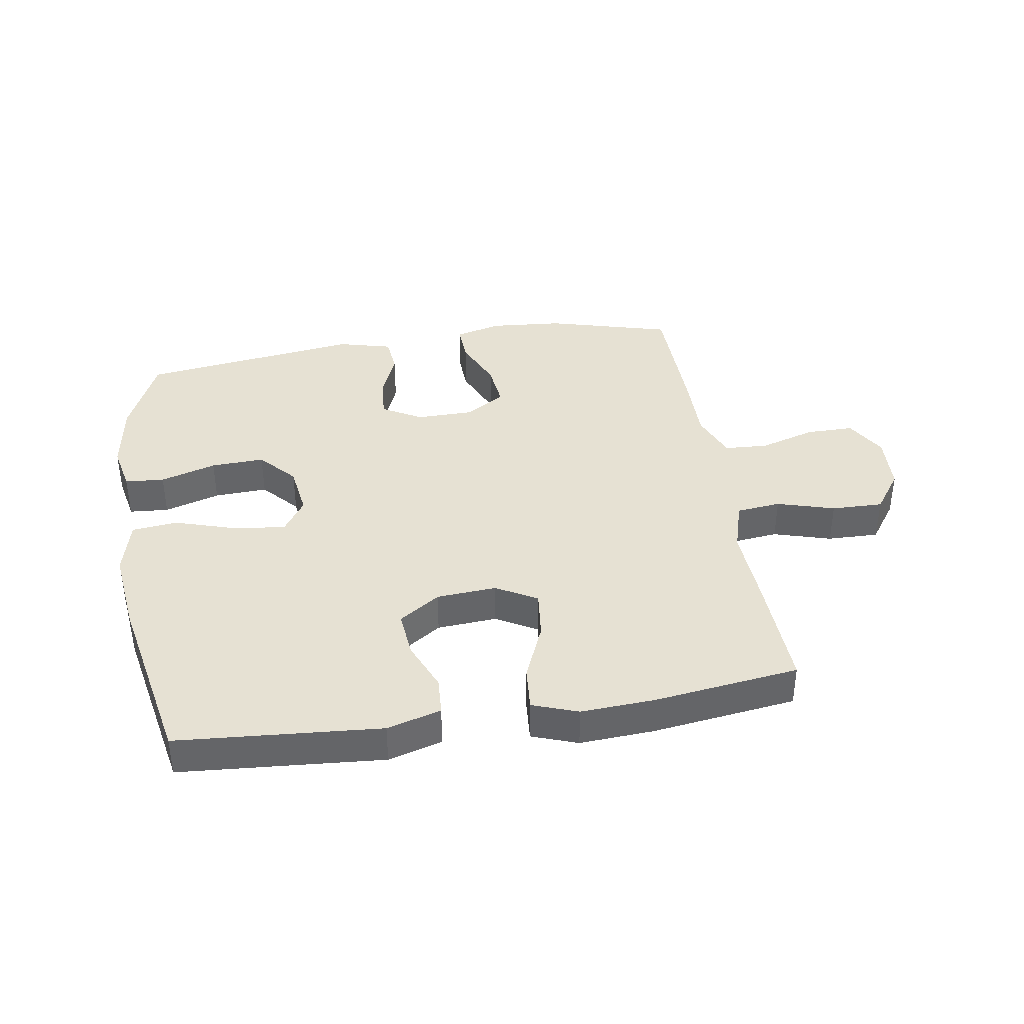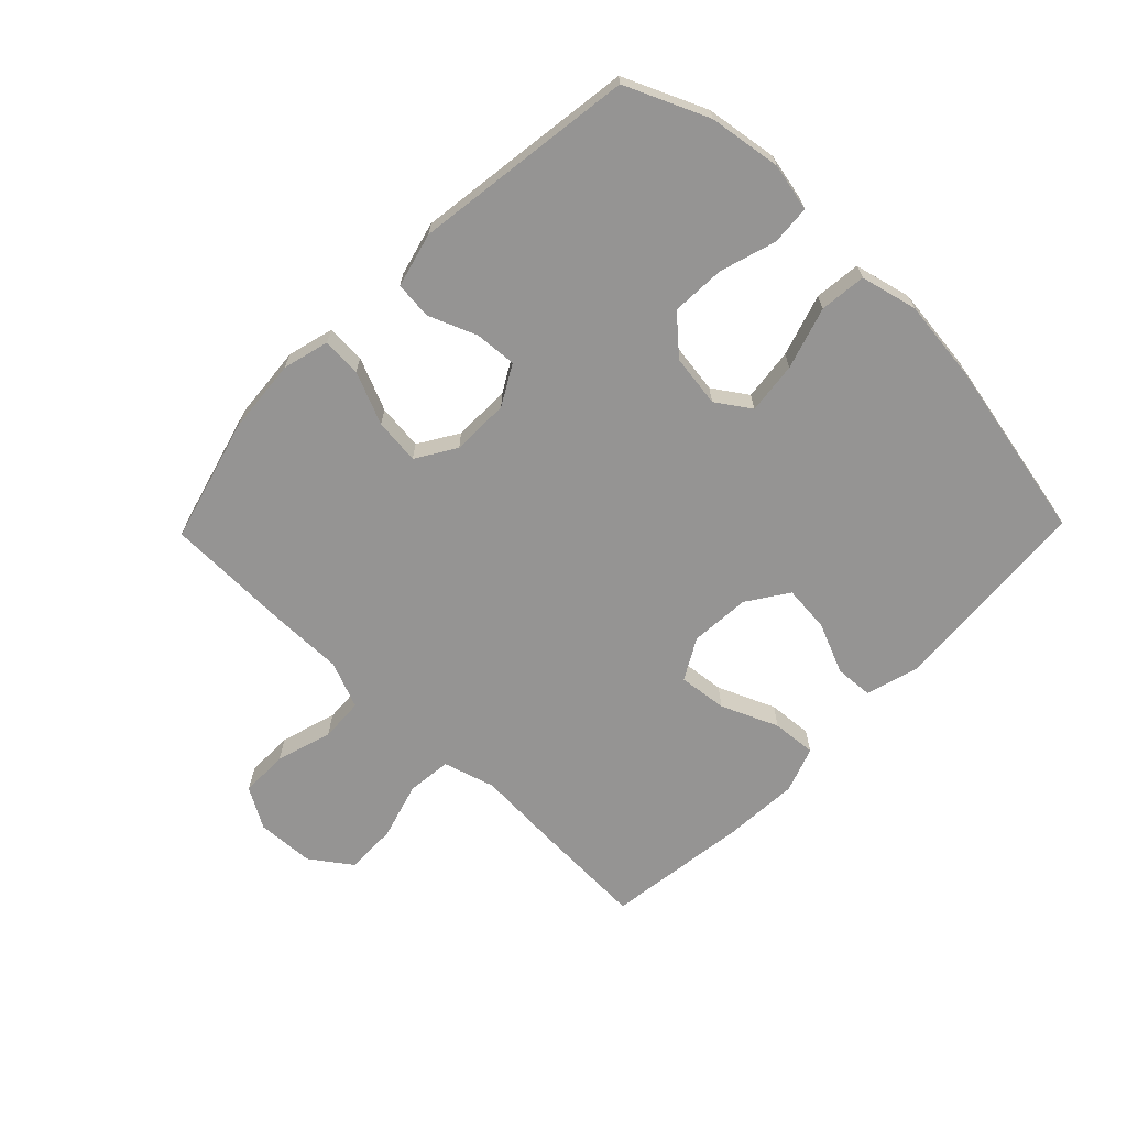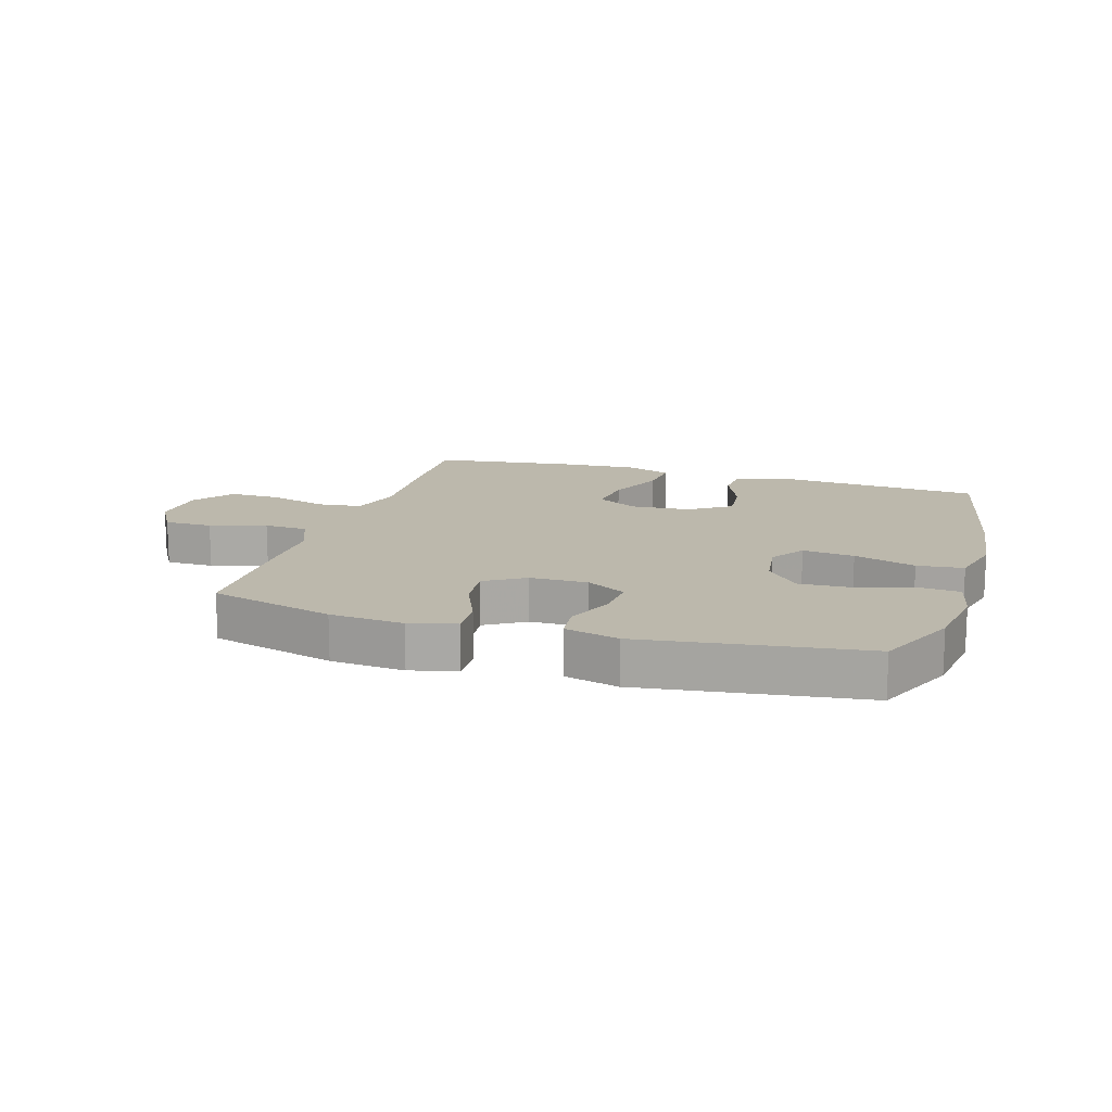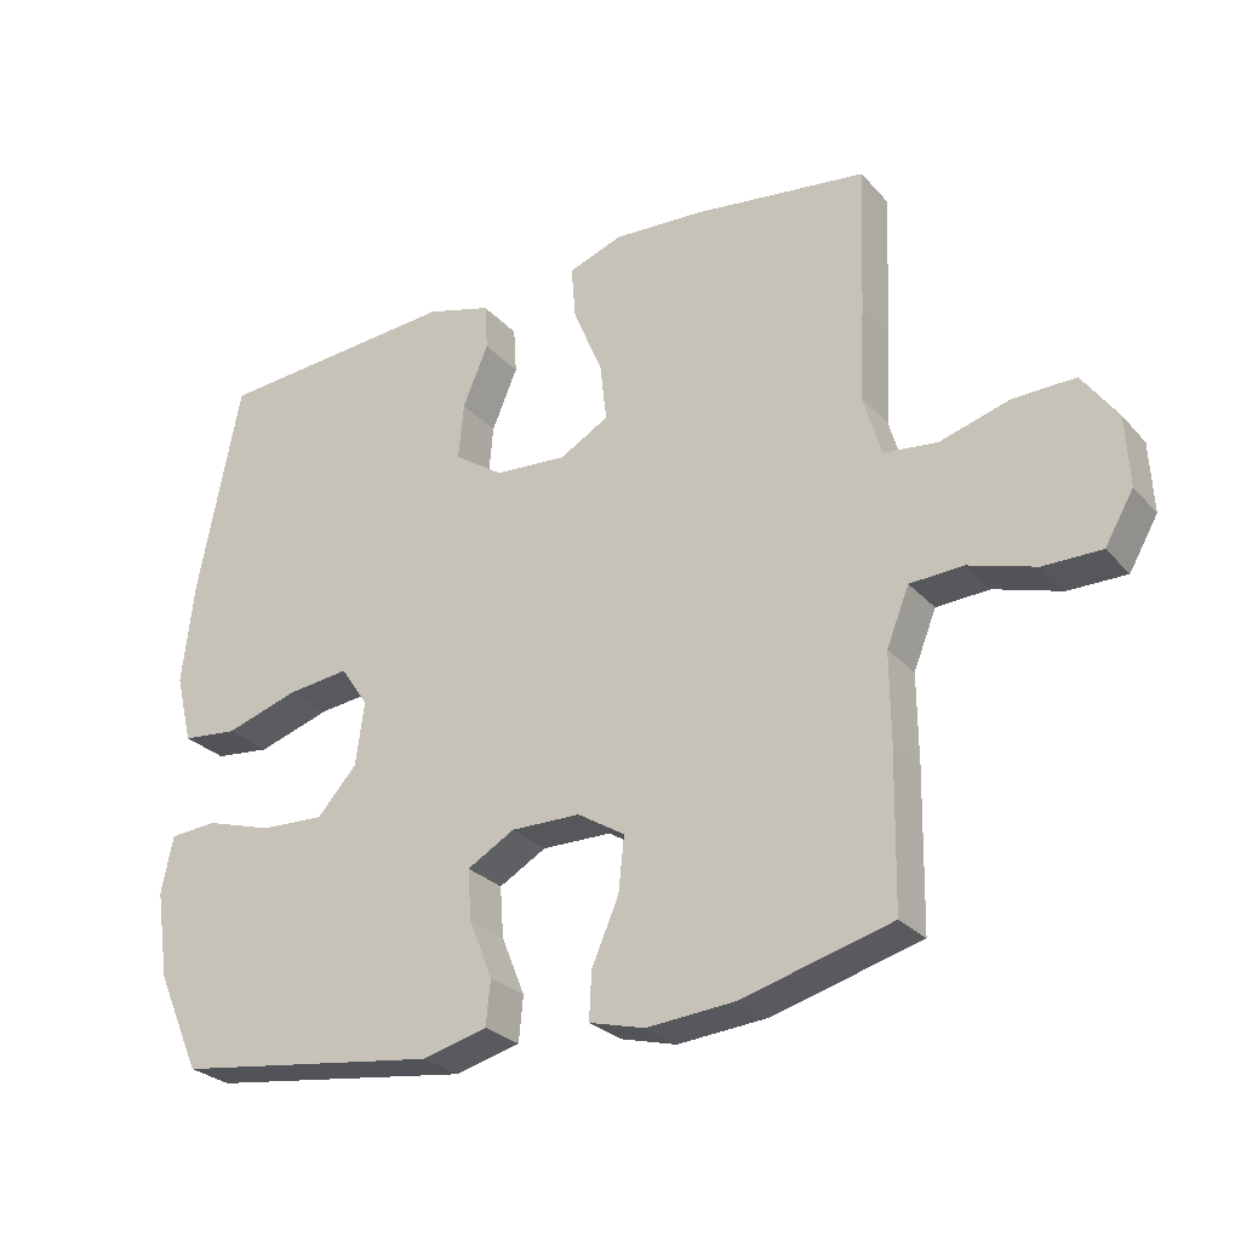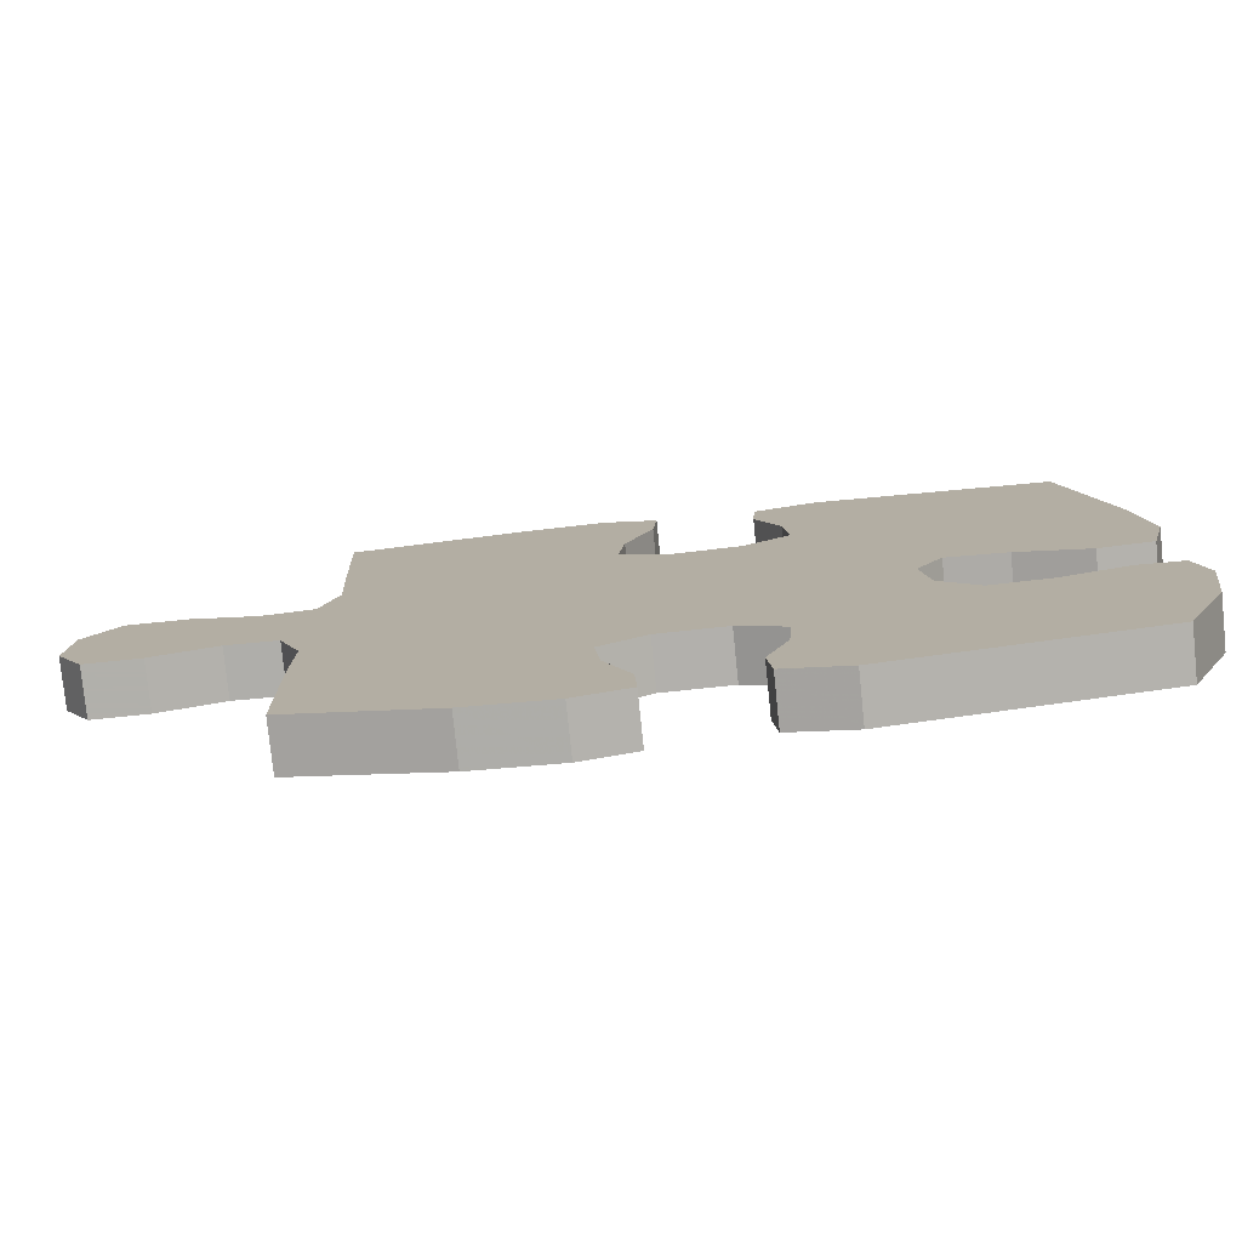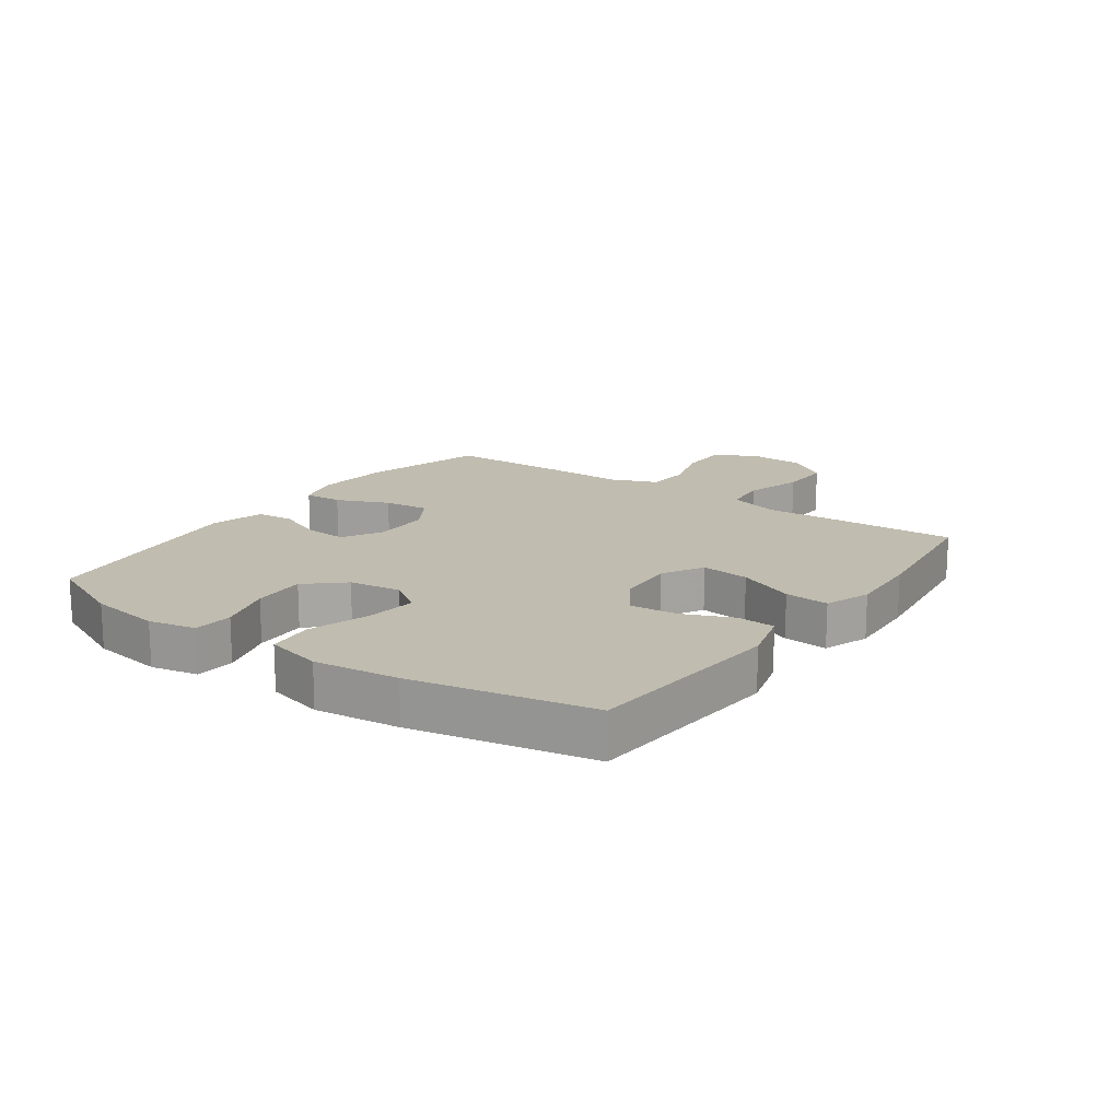
<metadata>
{"format":"obj","ext":"obj","renderer":"f3d","projection":"perspective","resolution":1024,"background":"white","views":[{"elev":38.9,"azim":-9.1,"up":"+Y"},{"elev":-67.1,"azim":-134.2,"up":"+Y"},{"elev":14.6,"azim":-163.0,"up":"+Y"},{"elev":-27.0,"azim":32.1,"up":"+Z"},{"elev":-78.5,"azim":-174.1,"up":"+Z"},{"elev":16.3,"azim":-54.6,"up":"+Y"}]}
</metadata>
<code>
v 0.5 0.07 -0.5
v 0.295 0.07 -0.556
v 0.174 0.07 -0.566
v 0.098 0.07 -0.546
v 0.101 0.07 -0.482
v 0.138 0.07 -0.396
v 0.146 0.07 -0.321
v 0.081 0.07 -0.281
v -0.014 0.07 -0.28
v -0.079 0.07 -0.317
v -0.074 0.07 -0.386
v -0.042 0.07 -0.465
v -0.048 0.07 -0.526
v -0.137 0.07 -0.549
v -0.5 0.07 -0.5
v -0.56 0.07 -0.365
v -0.578 0.07 -0.246
v -0.562 0.07 -0.168
v -0.497 0.07 -0.163
v -0.405 0.07 -0.191
v -0.317 0.07 -0.195
v -0.263 0.07 -0.135
v -0.251 0.07 -0.049
v -0.289 0.07 0.007
v -0.374 0.07 -0.003
v -0.475 0.07 -0.035
v -0.551 0.07 -0.027
v -0.574 0.07 0.066
v -0.558 0.07 0.205
v -0.5 0.07 0.5
v -0.165 0.07 0.526
v -0.076 0.07 0.501
v -0.072 0.07 0.438
v -0.107 0.07 0.355
v -0.114 0.07 0.278
v -0.047 0.07 0.233
v 0.052 0.07 0.226
v 0.119 0.07 0.264
v 0.11 0.07 0.344
v 0.07 0.07 0.438
v 0.064 0.07 0.511
v 0.139 0.07 0.538
v 0.261 0.07 0.531
v 0.5 0.07 0.5
v 0.492 0.07 0.301
v 0.485 0.07 0.174
v 0.51 0.07 0.089
v 0.583 0.07 0.081
v 0.678 0.07 0.109
v 0.763 0.07 0.111
v 0.811 0.07 0.044
v 0.816 0.07 -0.051
v 0.777 0.07 -0.118
v 0.698 0.07 -0.118
v 0.606 0.07 -0.09
v 0.534 0.07 -0.094
v 0.503 0.07 -0.171
v 0.504 0.07 -0.289
v 0.5 0 -0.5
v 0.295 0 -0.556
v 0.174 0 -0.566
v 0.098 0 -0.546
v 0.101 0 -0.482
v 0.138 0 -0.396
v 0.146 0 -0.321
v 0.081 0 -0.281
v -0.014 0 -0.28
v -0.079 0 -0.317
v -0.074 0 -0.386
v -0.042 0 -0.465
v -0.048 0 -0.526
v -0.137 0 -0.549
v -0.5 0 -0.5
v -0.56 0 -0.365
v -0.578 0 -0.246
v -0.562 0 -0.168
v -0.497 0 -0.163
v -0.405 0 -0.191
v -0.317 0 -0.195
v -0.263 0 -0.135
v -0.251 0 -0.049
v -0.289 0 0.007
v -0.374 0 -0.003
v -0.475 0 -0.035
v -0.551 0 -0.027
v -0.574 0 0.066
v -0.558 0 0.205
v -0.5 0 0.5
v -0.165 0 0.526
v -0.076 0 0.501
v -0.072 0 0.438
v -0.107 0 0.355
v -0.114 0 0.278
v -0.047 0 0.233
v 0.052 0 0.226
v 0.119 0 0.264
v 0.11 0 0.344
v 0.07 0 0.438
v 0.064 0 0.511
v 0.139 0 0.538
v 0.261 0 0.531
v 0.5 0 0.5
v 0.492 0 0.301
v 0.485 0 0.174
v 0.51 0 0.089
v 0.583 0 0.081
v 0.678 0 0.109
v 0.763 0 0.111
v 0.811 0 0.044
v 0.816 0 -0.051
v 0.777 0 -0.118
v 0.698 0 -0.118
v 0.606 0 -0.09
v 0.534 0 -0.094
v 0.503 0 -0.171
v 0.504 0 -0.289
f 57 58 1 2
f 56 57 2 3
f 52 53 54 55
f 52 55 56
f 51 52 56
f 48 49 50 51
f 47 48 51 56
f 46 47 56 3
f 39 40 41 42
f 38 39 42 43
f 31 32 33 34
f 31 34 35
f 30 31 35
f 29 30 35 36
f 25 26 27 28
f 24 25 28 29
f 17 18 19 20
f 17 20 21
f 16 17 21
f 15 16 21
f 14 15 21 22
f 11 12 13 14
f 10 11 14 22
f 3 4 5 6
f 3 6 7
f 46 3 7
f 45 46 7 8
f 38 43 44 45
f 37 38 45 8
f 24 29 36 37
f 23 24 37 8
f 9 10 22 23
f 8 9 23
f 60 59 116 115
f 61 60 115 114
f 113 112 111 110
f 114 113 110
f 114 110 109
f 109 108 107 106
f 114 109 106 105
f 61 114 105 104
f 100 99 98 97
f 101 100 97 96
f 92 91 90 89
f 93 92 89
f 93 89 88
f 94 93 88 87
f 86 85 84 83
f 87 86 83 82
f 78 77 76 75
f 79 78 75
f 79 75 74
f 79 74 73
f 80 79 73 72
f 72 71 70 69
f 80 72 69 68
f 64 63 62 61
f 65 64 61
f 65 61 104
f 66 65 104 103
f 103 102 101 96
f 66 103 96 95
f 95 94 87 82
f 66 95 82 81
f 81 80 68 67
f 81 67 66
f 1 59 60 2
f 2 60 61 3
f 3 61 62 4
f 4 62 63 5
f 5 63 64 6
f 6 64 65 7
f 7 65 66 8
f 8 66 67 9
f 9 67 68 10
f 10 68 69 11
f 11 69 70 12
f 12 70 71 13
f 13 71 72 14
f 14 72 73 15
f 15 73 74 16
f 16 74 75 17
f 17 75 76 18
f 18 76 77 19
f 19 77 78 20
f 20 78 79 21
f 21 79 80 22
f 22 80 81 23
f 23 81 82 24
f 24 82 83 25
f 25 83 84 26
f 26 84 85 27
f 27 85 86 28
f 28 86 87 29
f 29 87 88 30
f 30 88 89 31
f 31 89 90 32
f 32 90 91 33
f 33 91 92 34
f 34 92 93 35
f 35 93 94 36
f 36 94 95 37
f 37 95 96 38
f 38 96 97 39
f 39 97 98 40
f 40 98 99 41
f 41 99 100 42
f 42 100 101 43
f 43 101 102 44
f 44 102 103 45
f 45 103 104 46
f 46 104 105 47
f 47 105 106 48
f 48 106 107 49
f 49 107 108 50
f 50 108 109 51
f 51 109 110 52
f 52 110 111 53
f 53 111 112 54
f 54 112 113 55
f 55 113 114 56
f 56 114 115 57
f 57 115 116 58
f 58 116 59 1

</code>
